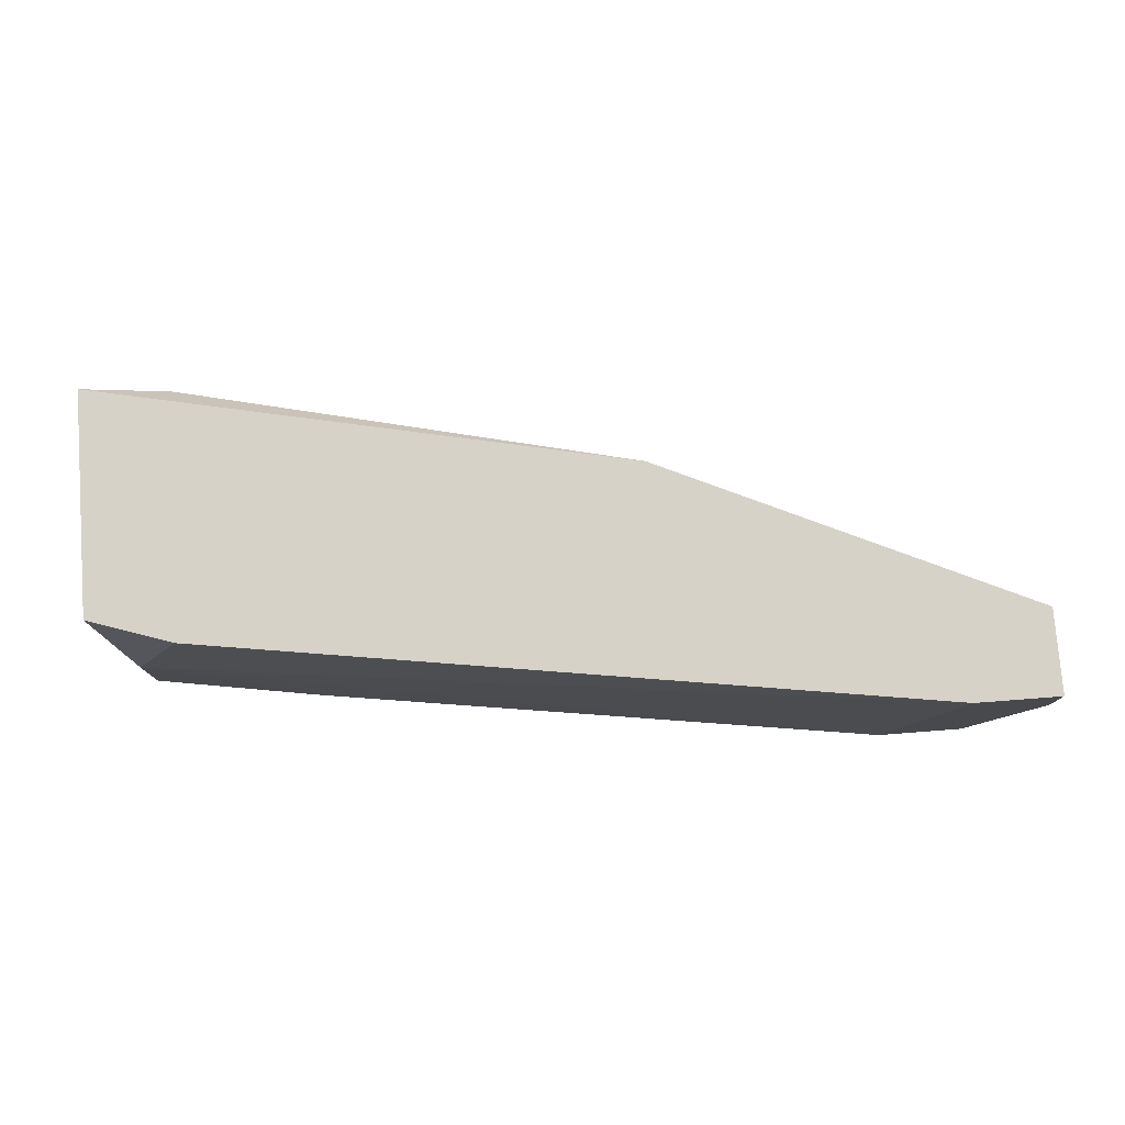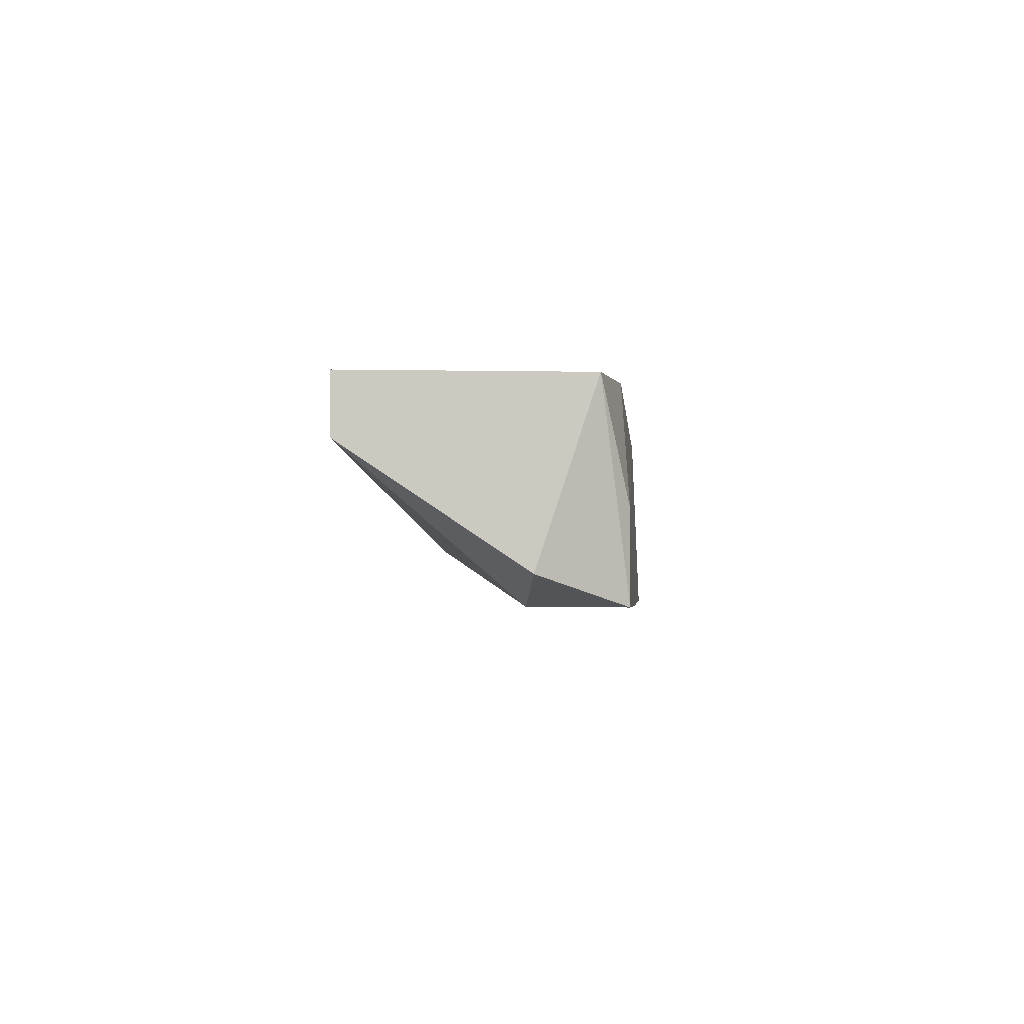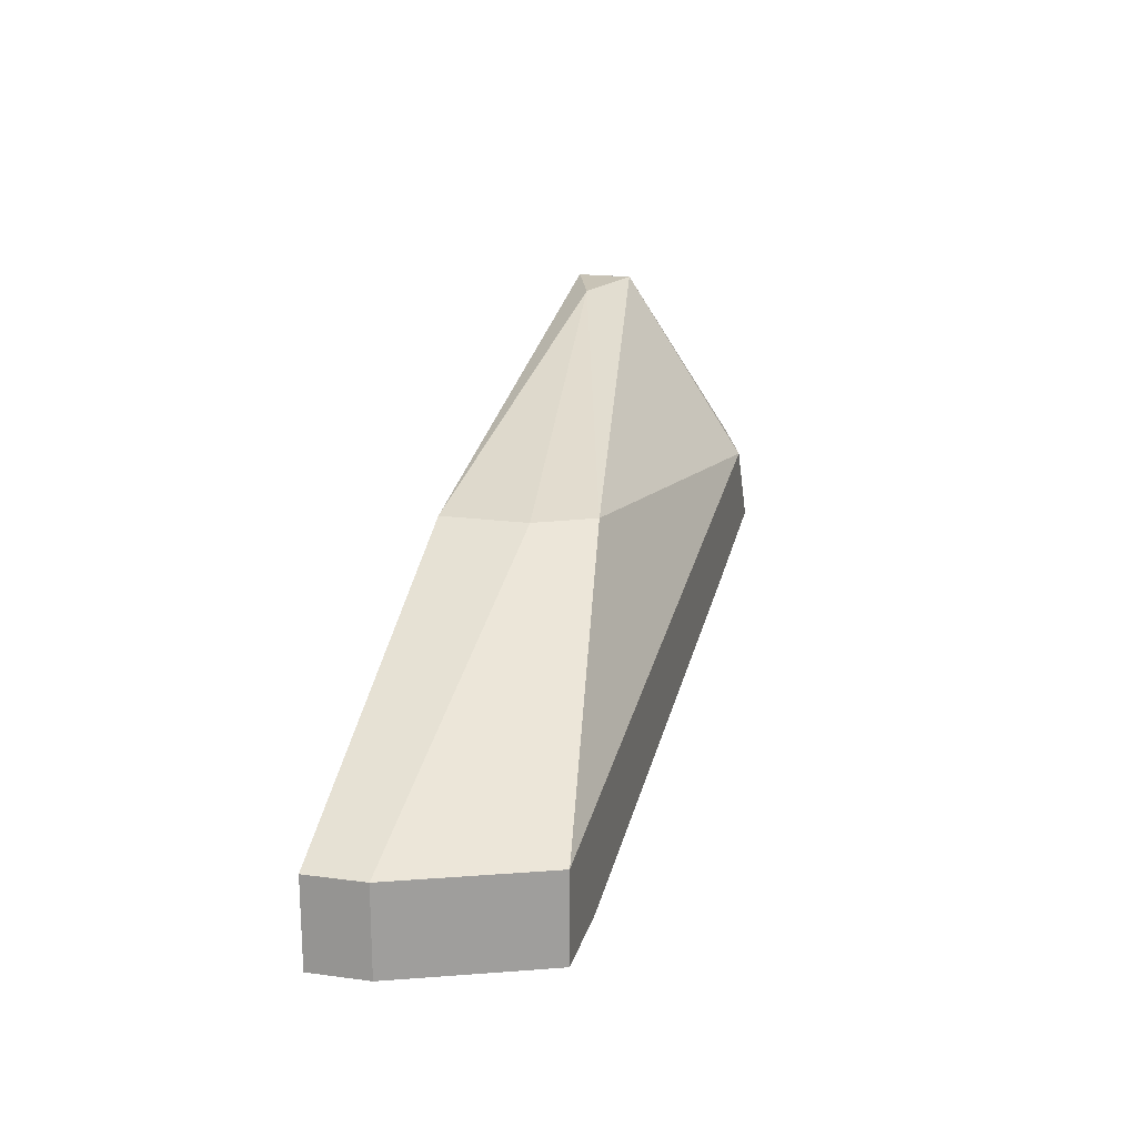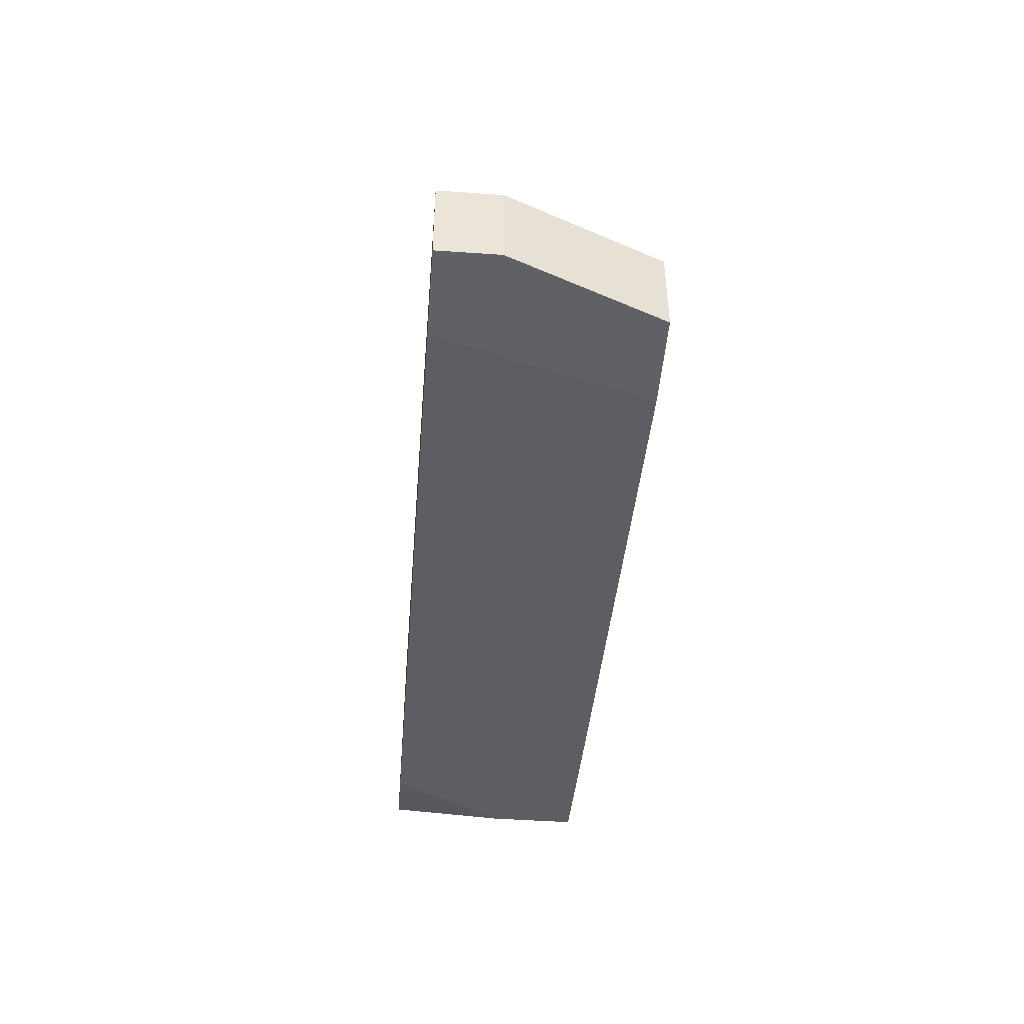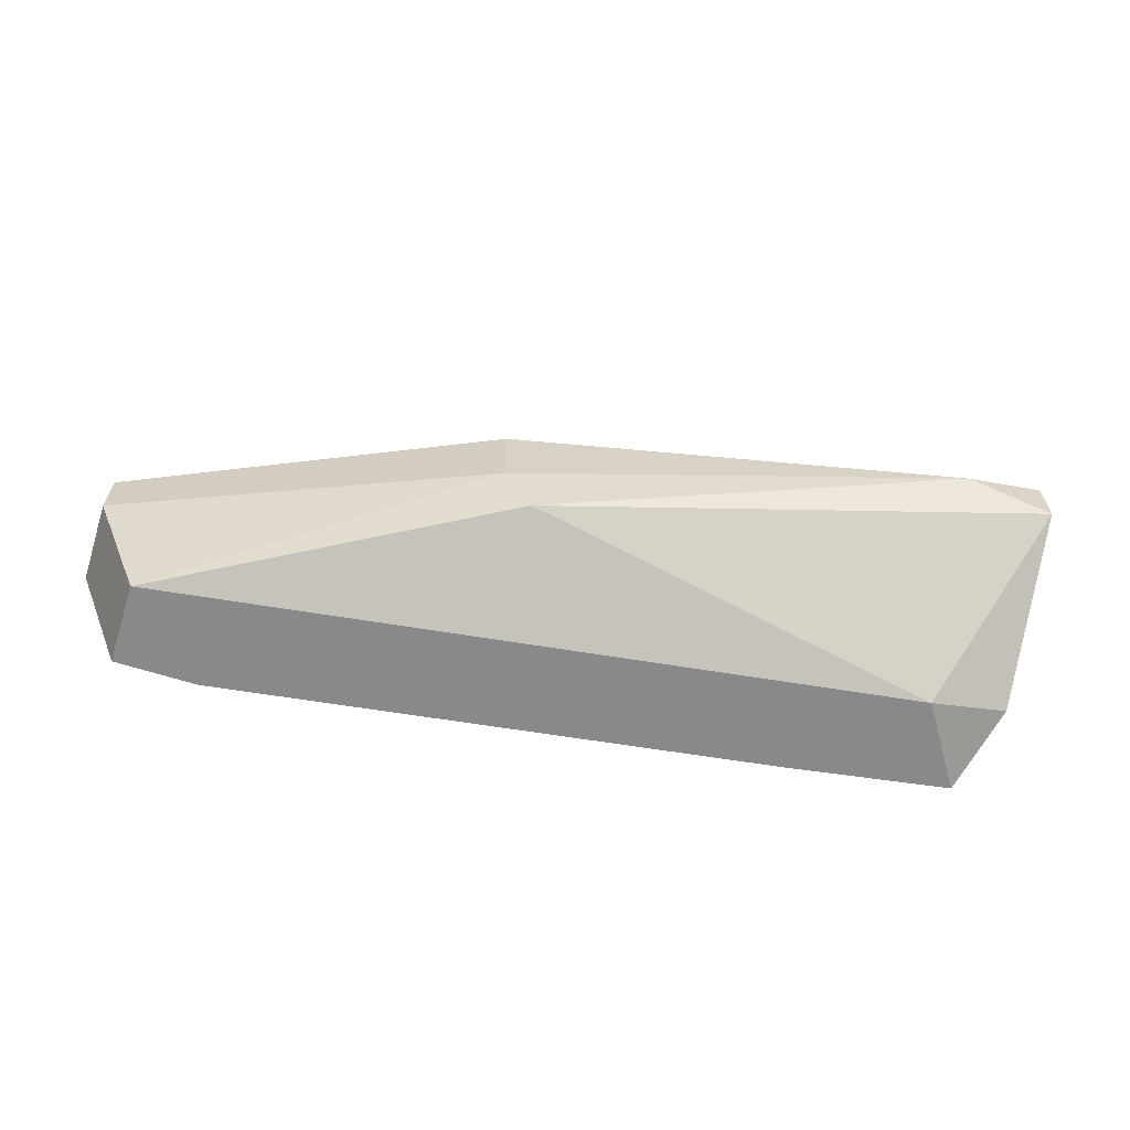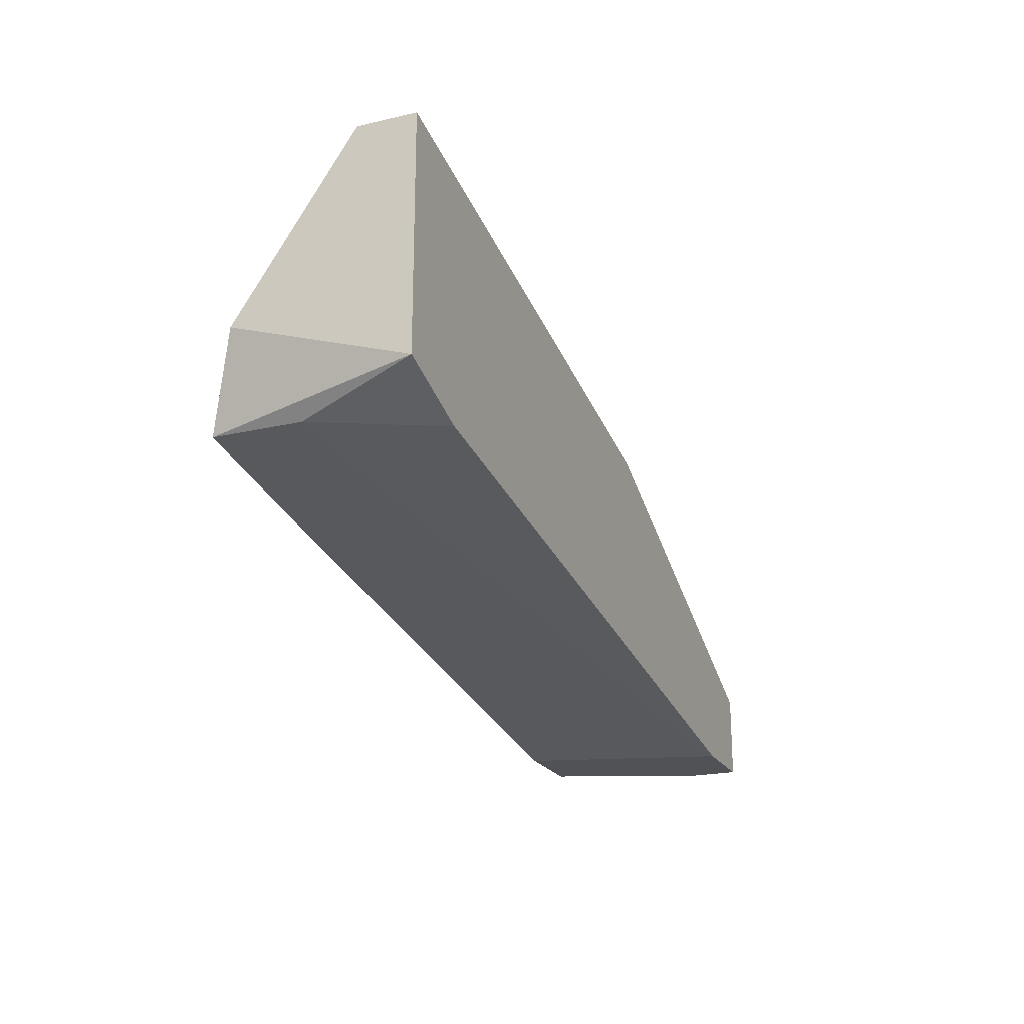
<metadata>
{"format":"obj","ext":"obj","renderer":"f3d","projection":"perspective","resolution":1024,"background":"white","views":[{"elev":77.6,"azim":175.6,"up":"+Y"},{"elev":-2.4,"azim":85.9,"up":"+Y"},{"elev":19.5,"azim":-76.1,"up":"+Z"},{"elev":-46.7,"azim":-94.5,"up":"+Z"},{"elev":-63.3,"azim":-17.9,"up":"+Y"},{"elev":-21.3,"azim":112.3,"up":"+Z"}]}
</metadata>
<code>
v -0.006272 -0.01346 -0.0334
v -0.001541 -0.005184 -0.03221
v -0.001541 -0.01346 -0.02867
v -0.001541 -0.006367 -0.02157
v -0.03347 -0.01346 -0.03694
v -0.03347 -0.01346 -0.0334
v 0.002008 -0.005184 -0.02157
v 0.002008 -0.005184 -0.03103
v 0.002008 -0.01228 -0.02867
v 0.002008 -0.00755 -0.02157
v 0.000823 -0.01346 -0.03221
v 0.000823 -0.009914 -0.03221
v -0.02046 -0.005184 -0.0263
v -0.02046 -0.008733 -0.0263
v -0.03584 -0.005184 -0.03694
v -0.03584 -0.005184 -0.0334
v -0.03584 -0.00755 -0.03694
v -0.03584 -0.00755 -0.0334
v -0.01928 -0.0111 -0.0263
v -0.02992 -0.01346 -0.03694
v -0.03229 -0.005184 -0.03694
f 13 18 14
f 8 15 13
f 17 15 20
f 1 6 20
f 6 1 3
f 19 6 3
f 15 17 16
f 13 15 16
f 9 8 7
f 13 4 7
f 8 13 7
f 1 20 12
f 4 19 10
f 3 9 10
f 19 3 10
f 9 7 10
f 7 4 10
f 15 8 21
f 20 15 21
f 12 20 21
f 8 9 11
f 9 3 11
f 3 1 11
f 12 8 11
f 1 12 11
f 8 12 2
f 21 8 2
f 12 21 2
f 17 6 18
f 16 17 18
f 13 16 18
f 6 17 5
f 17 20 5
f 20 6 5
f 4 13 14
f 6 19 14
f 19 4 14
f 18 6 14

</code>
